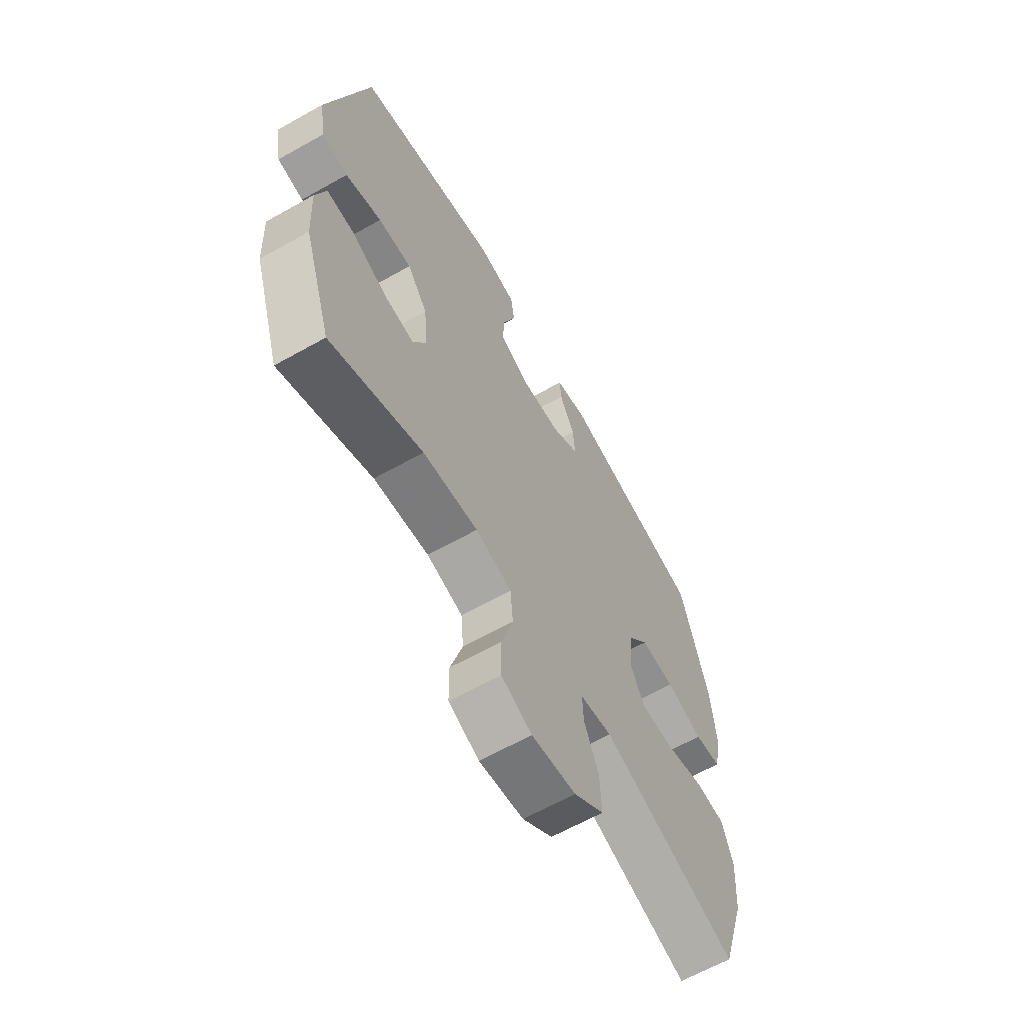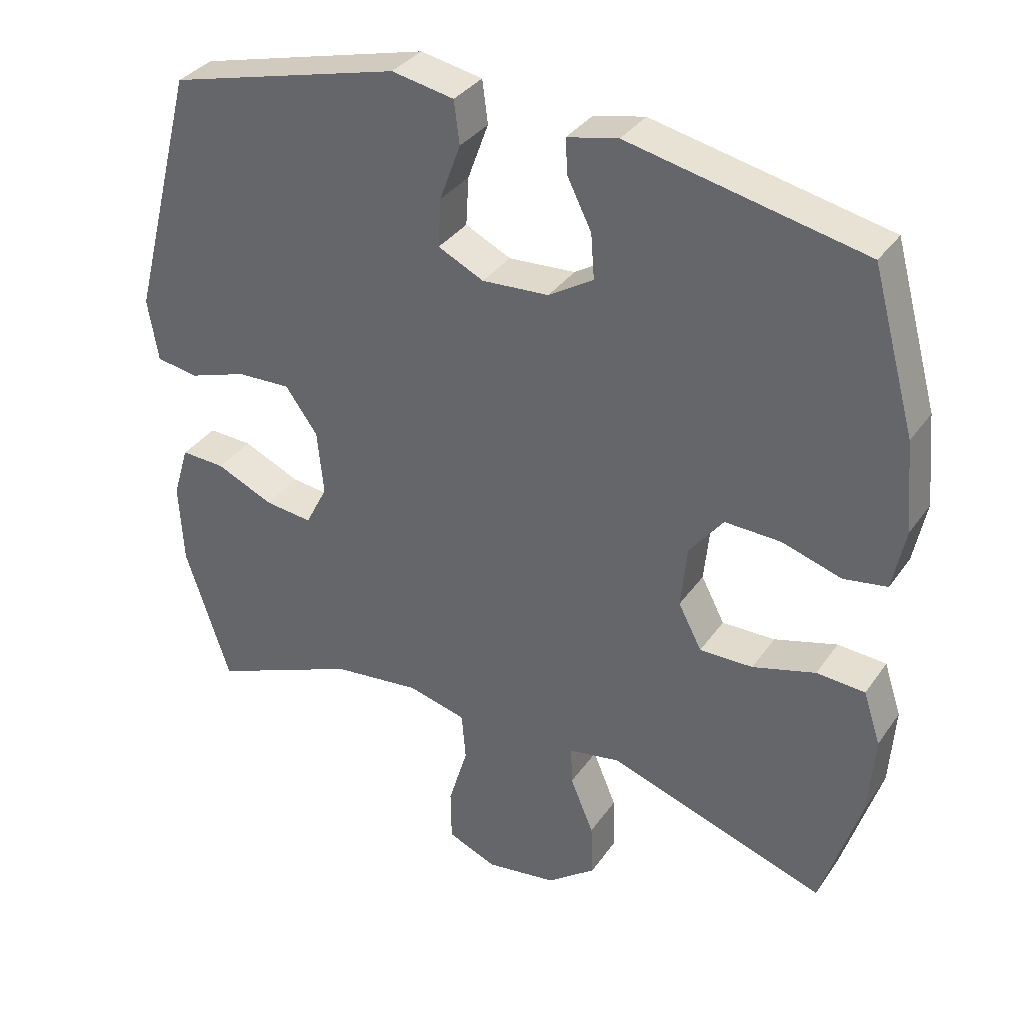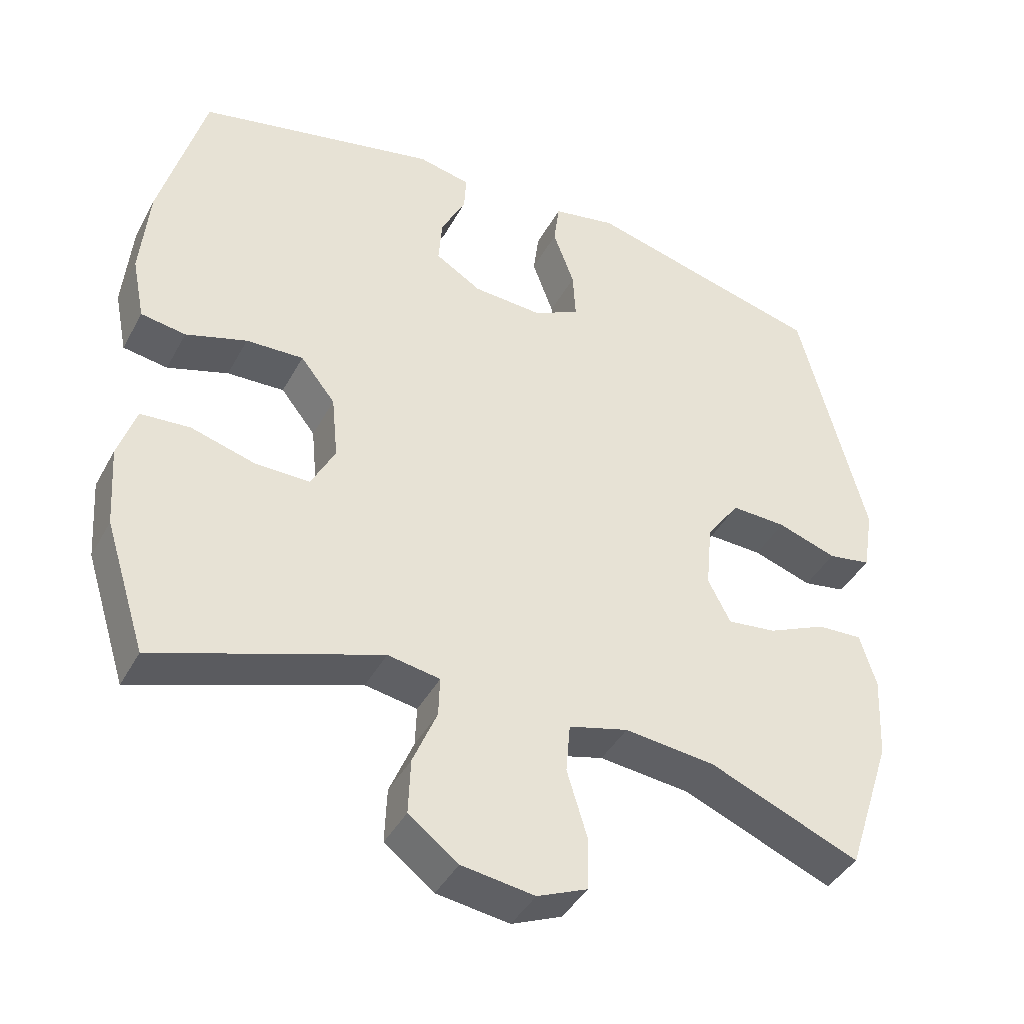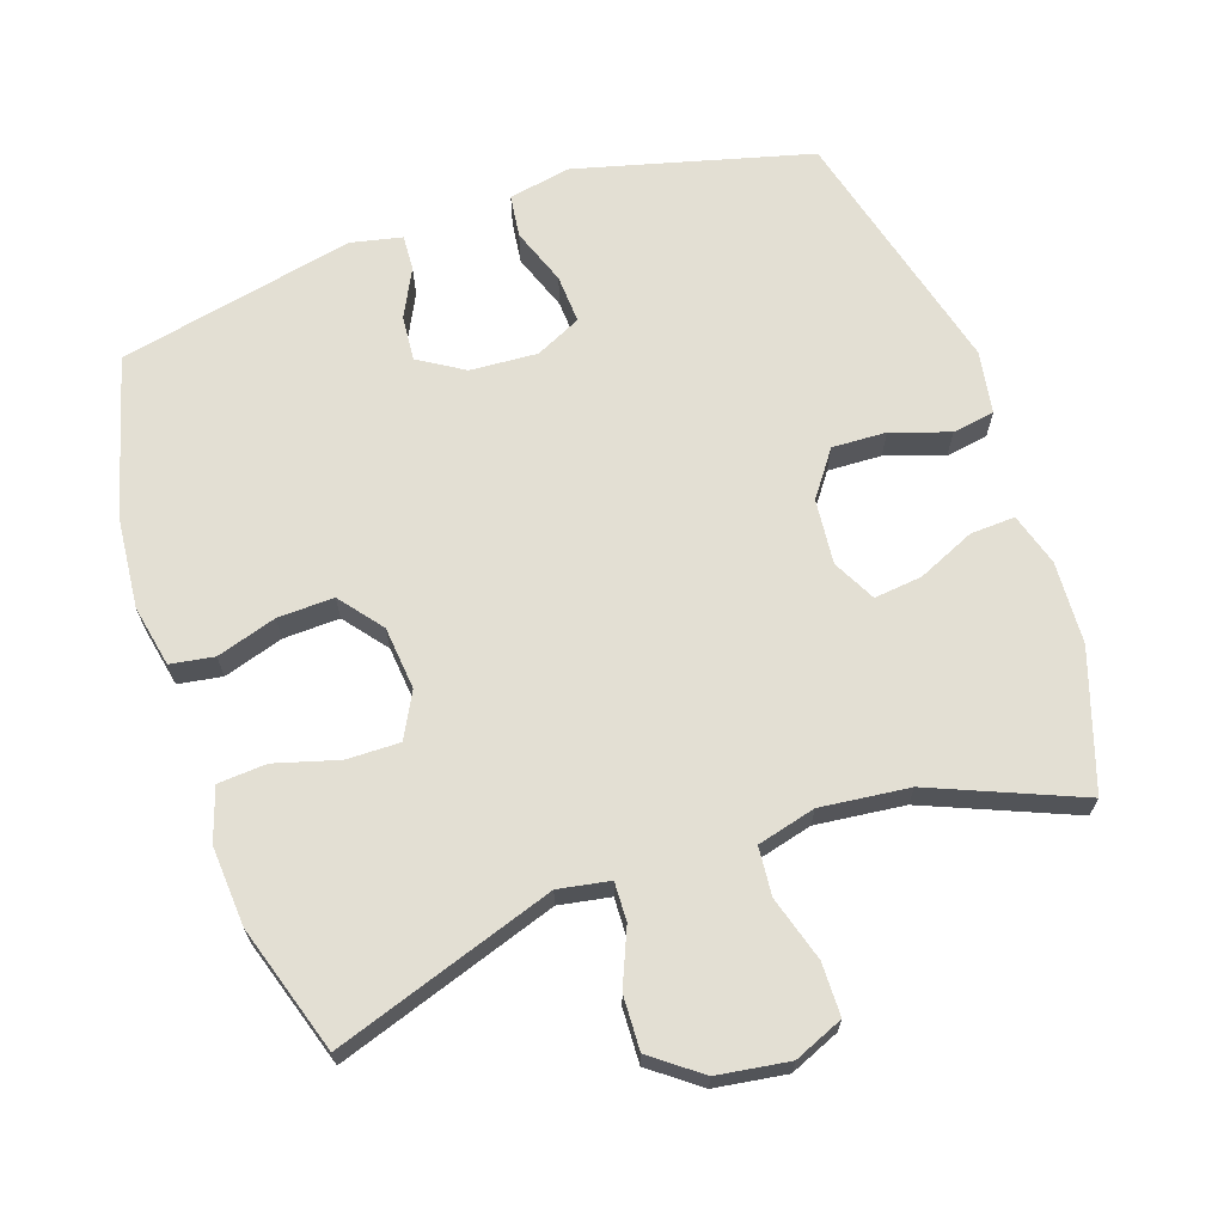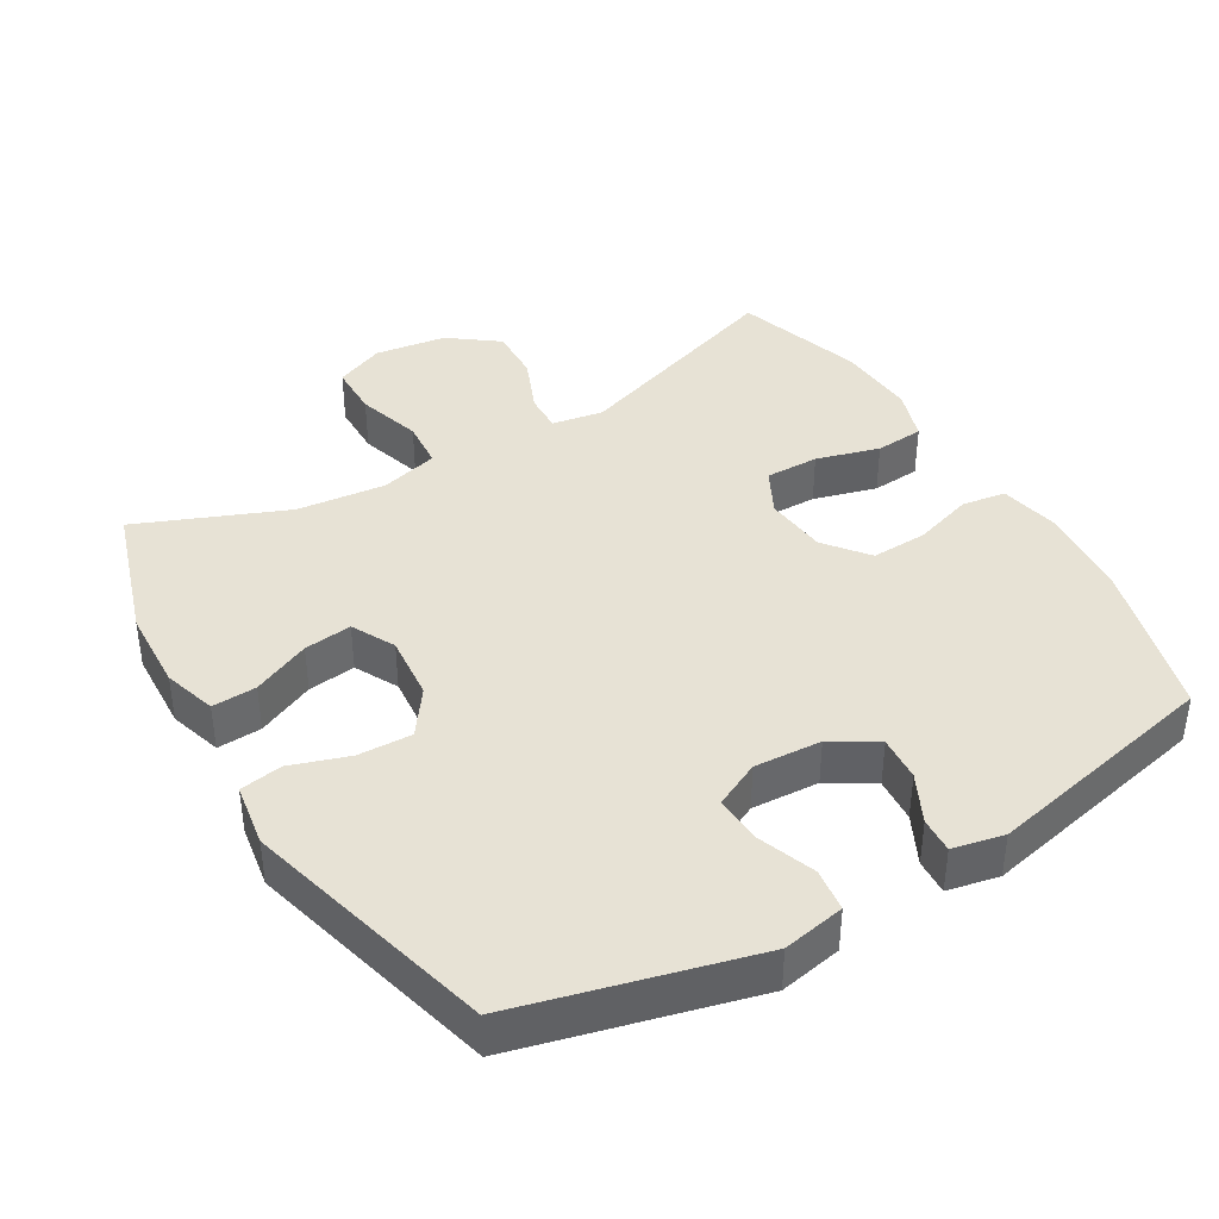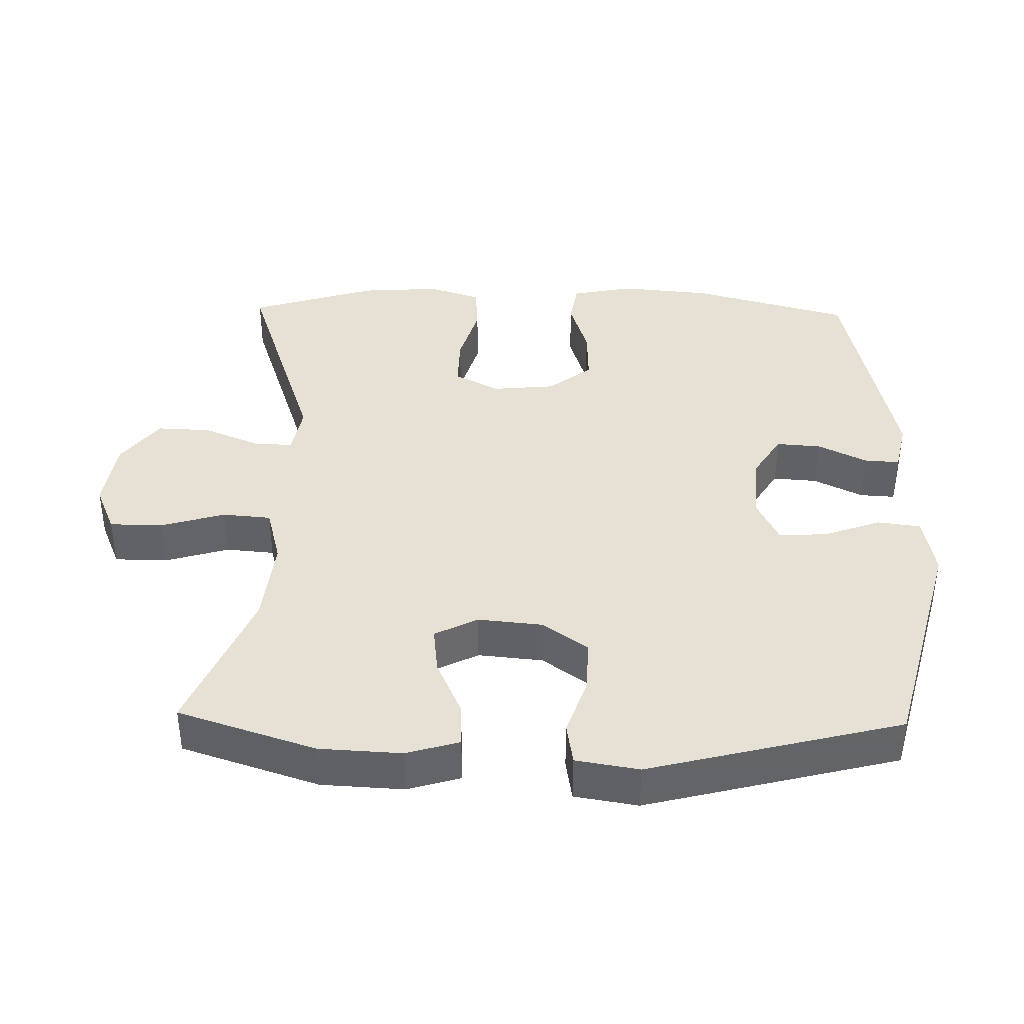
<metadata>
{"format":"obj","ext":"obj","renderer":"f3d","projection":"perspective","resolution":1024,"background":"white","views":[{"elev":-63.7,"azim":-60.4,"up":"+Z"},{"elev":34.5,"azim":29.9,"up":"+Z"},{"elev":-41.4,"azim":153.6,"up":"+Z"},{"elev":67.1,"azim":161.2,"up":"+Y"},{"elev":40.1,"azim":-30.8,"up":"+Y"},{"elev":39.1,"azim":-88.7,"up":"+Y"}]}
</metadata>
<code>
v -0.5 0.07 -0.5
v -0.565 0.07 -0.302
v -0.571 0.07 -0.183
v -0.548 0.07 -0.107
v -0.484 0.07 -0.11
v -0.401 0.07 -0.147
v -0.332 0.07 -0.155
v -0.3 0.07 -0.093
v -0.309 0.07 0.001
v -0.356 0.07 0.066
v -0.434 0.07 0.063
v -0.518 0.07 0.035
v -0.579 0.07 0.045
v -0.594 0.07 0.136
v -0.5 0.07 0.5
v -0.163 0.07 0.588
v -0.073 0.07 0.571
v -0.065 0.07 0.509
v -0.095 0.07 0.427
v -0.099 0.07 0.357
v -0.033 0.07 0.325
v 0.064 0.07 0.331
v 0.129 0.07 0.371
v 0.124 0.07 0.436
v 0.089 0.07 0.506
v 0.086 0.07 0.557
v 0.16 0.07 0.573
v 0.5 0.07 0.5
v 0.563 0.07 0.271
v 0.575 0.07 0.139
v 0.557 0.07 0.05
v 0.494 0.07 0.04
v 0.408 0.07 0.067
v 0.327 0.07 0.07
v 0.278 0.07 0.008
v 0.269 0.07 -0.083
v 0.303 0.07 -0.148
v 0.38 0.07 -0.147
v 0.471 0.07 -0.121
v 0.541 0.07 -0.126
v 0.566 0.07 -0.202
v 0.558 0.07 -0.317
v 0.5 0.07 -0.5
v 0.183 0.07 -0.393
v 0.109 0.07 -0.406
v 0.111 0.07 -0.462
v 0.145 0.07 -0.543
v 0.148 0.07 -0.621
v 0.078 0.07 -0.674
v -0.025 0.07 -0.689
v -0.096 0.07 -0.659
v -0.097 0.07 -0.583
v -0.069 0.07 -0.49
v -0.075 0.07 -0.42
v -0.159 0.07 -0.398
v -0.287 0.07 -0.412
v -0.5 0 -0.5
v -0.565 0 -0.302
v -0.571 0 -0.183
v -0.548 0 -0.107
v -0.484 0 -0.11
v -0.401 0 -0.147
v -0.332 0 -0.155
v -0.3 0 -0.093
v -0.309 0 0.001
v -0.356 0 0.066
v -0.434 0 0.063
v -0.518 0 0.035
v -0.579 0 0.045
v -0.594 0 0.136
v -0.5 0 0.5
v -0.163 0 0.588
v -0.073 0 0.571
v -0.065 0 0.509
v -0.095 0 0.427
v -0.099 0 0.357
v -0.033 0 0.325
v 0.064 0 0.331
v 0.129 0 0.371
v 0.124 0 0.436
v 0.089 0 0.506
v 0.086 0 0.557
v 0.16 0 0.573
v 0.5 0 0.5
v 0.563 0 0.271
v 0.575 0 0.139
v 0.557 0 0.05
v 0.494 0 0.04
v 0.408 0 0.067
v 0.327 0 0.07
v 0.278 0 0.008
v 0.269 0 -0.083
v 0.303 0 -0.148
v 0.38 0 -0.147
v 0.471 0 -0.121
v 0.541 0 -0.126
v 0.566 0 -0.202
v 0.558 0 -0.317
v 0.5 0 -0.5
v 0.183 0 -0.393
v 0.109 0 -0.406
v 0.111 0 -0.462
v 0.145 0 -0.543
v 0.148 0 -0.621
v 0.078 0 -0.674
v -0.025 0 -0.689
v -0.096 0 -0.659
v -0.097 0 -0.583
v -0.069 0 -0.49
v -0.075 0 -0.42
v -0.159 0 -0.398
v -0.287 0 -0.412
f 51 52 53
f 50 51 53
f 49 50 53
f 48 49 53
f 47 48 53
f 46 47 53
f 45 46 53 54
f 44 45 54 55
f 42 43 44
f 41 42 44
f 40 41 44
f 39 40 44
f 38 39 44
f 37 38 44 55
f 31 32 33
f 30 31 33
f 29 30 33
f 28 29 33
f 27 28 33
f 26 27 33
f 25 26 33
f 24 25 33
f 23 24 33 34
f 22 23 34 35
f 17 18 19
f 16 17 19
f 15 16 19
f 14 15 19
f 13 14 19
f 12 13 19
f 11 12 19
f 10 11 19 20
f 9 10 20 21
f 4 5 6
f 3 4 6
f 2 3 6
f 1 2 6
f 56 1 6
f 56 6 7
f 56 7 8
f 55 56 8
f 37 55 8
f 36 37 8
f 22 35 36
f 21 22 36
f 9 21 36
f 8 9 36
f 109 108 107
f 109 107 106
f 109 106 105
f 109 105 104
f 109 104 103
f 109 103 102
f 110 109 102 101
f 111 110 101 100
f 100 99 98
f 100 98 97
f 100 97 96
f 100 96 95
f 100 95 94
f 111 100 94 93
f 89 88 87
f 89 87 86
f 89 86 85
f 89 85 84
f 89 84 83
f 89 83 82
f 89 82 81
f 89 81 80
f 90 89 80 79
f 91 90 79 78
f 75 74 73
f 75 73 72
f 75 72 71
f 75 71 70
f 75 70 69
f 75 69 68
f 75 68 67
f 76 75 67 66
f 77 76 66 65
f 62 61 60
f 62 60 59
f 62 59 58
f 62 58 57
f 62 57 112
f 63 62 112
f 64 63 112
f 64 112 111
f 64 111 93
f 64 93 92
f 92 91 78
f 92 78 77
f 92 77 65
f 92 65 64
f 1 57 58 2
f 2 58 59 3
f 3 59 60 4
f 4 60 61 5
f 5 61 62 6
f 6 62 63 7
f 7 63 64 8
f 8 64 65 9
f 9 65 66 10
f 10 66 67 11
f 11 67 68 12
f 12 68 69 13
f 13 69 70 14
f 14 70 71 15
f 15 71 72 16
f 16 72 73 17
f 17 73 74 18
f 18 74 75 19
f 19 75 76 20
f 20 76 77 21
f 21 77 78 22
f 22 78 79 23
f 23 79 80 24
f 24 80 81 25
f 25 81 82 26
f 26 82 83 27
f 27 83 84 28
f 28 84 85 29
f 29 85 86 30
f 30 86 87 31
f 31 87 88 32
f 32 88 89 33
f 33 89 90 34
f 34 90 91 35
f 35 91 92 36
f 36 92 93 37
f 37 93 94 38
f 38 94 95 39
f 39 95 96 40
f 40 96 97 41
f 41 97 98 42
f 42 98 99 43
f 43 99 100 44
f 44 100 101 45
f 45 101 102 46
f 46 102 103 47
f 47 103 104 48
f 48 104 105 49
f 49 105 106 50
f 50 106 107 51
f 51 107 108 52
f 52 108 109 53
f 53 109 110 54
f 54 110 111 55
f 55 111 112 56
f 56 112 57 1

</code>
